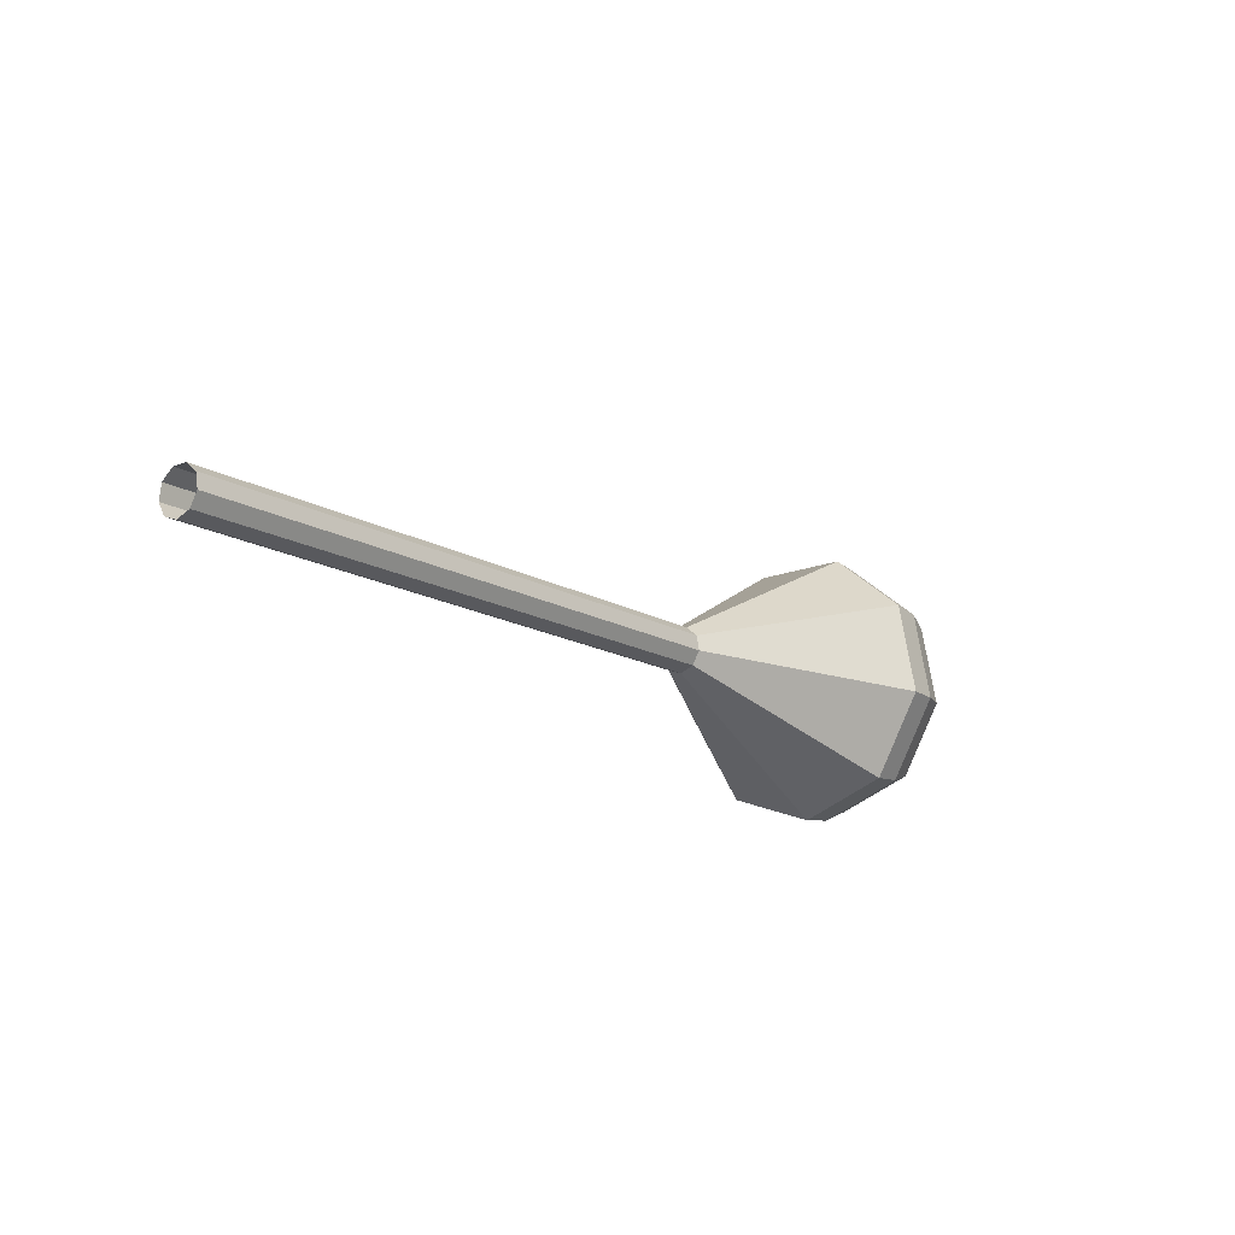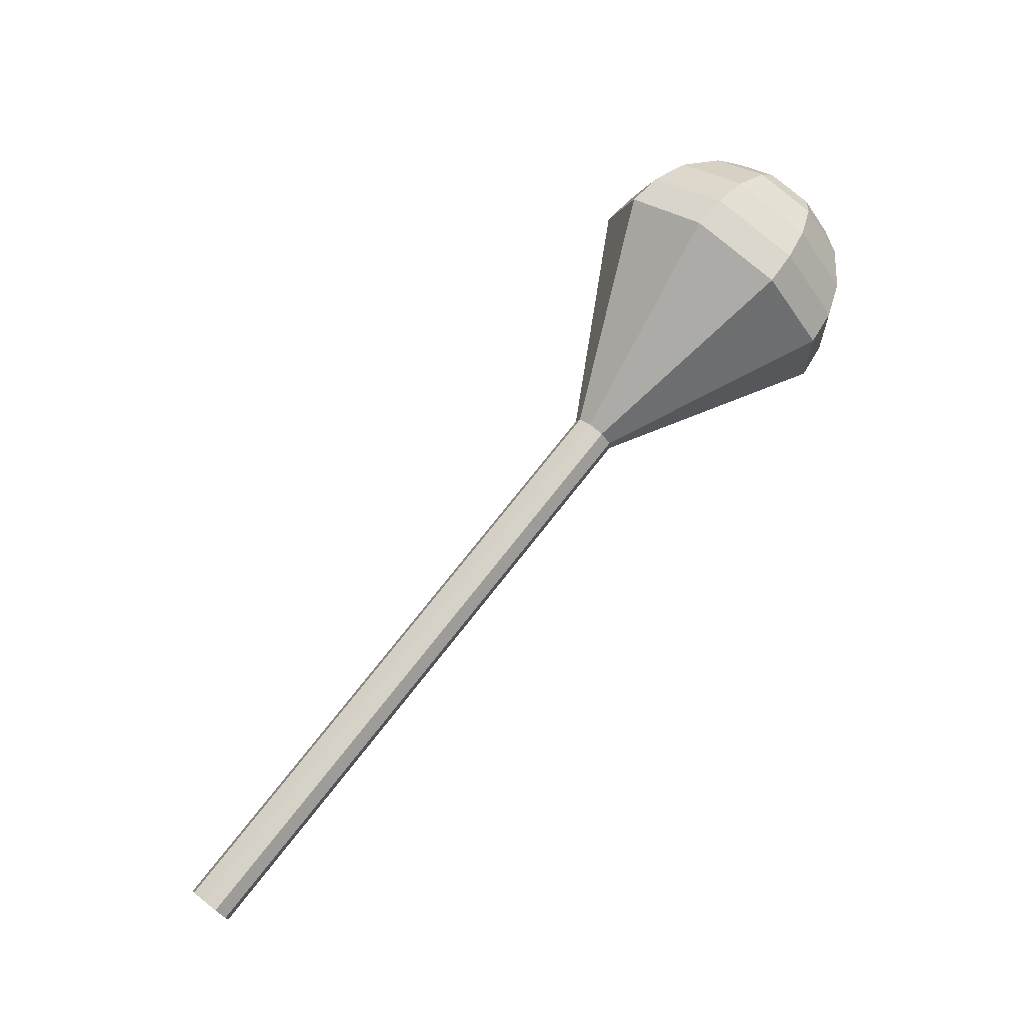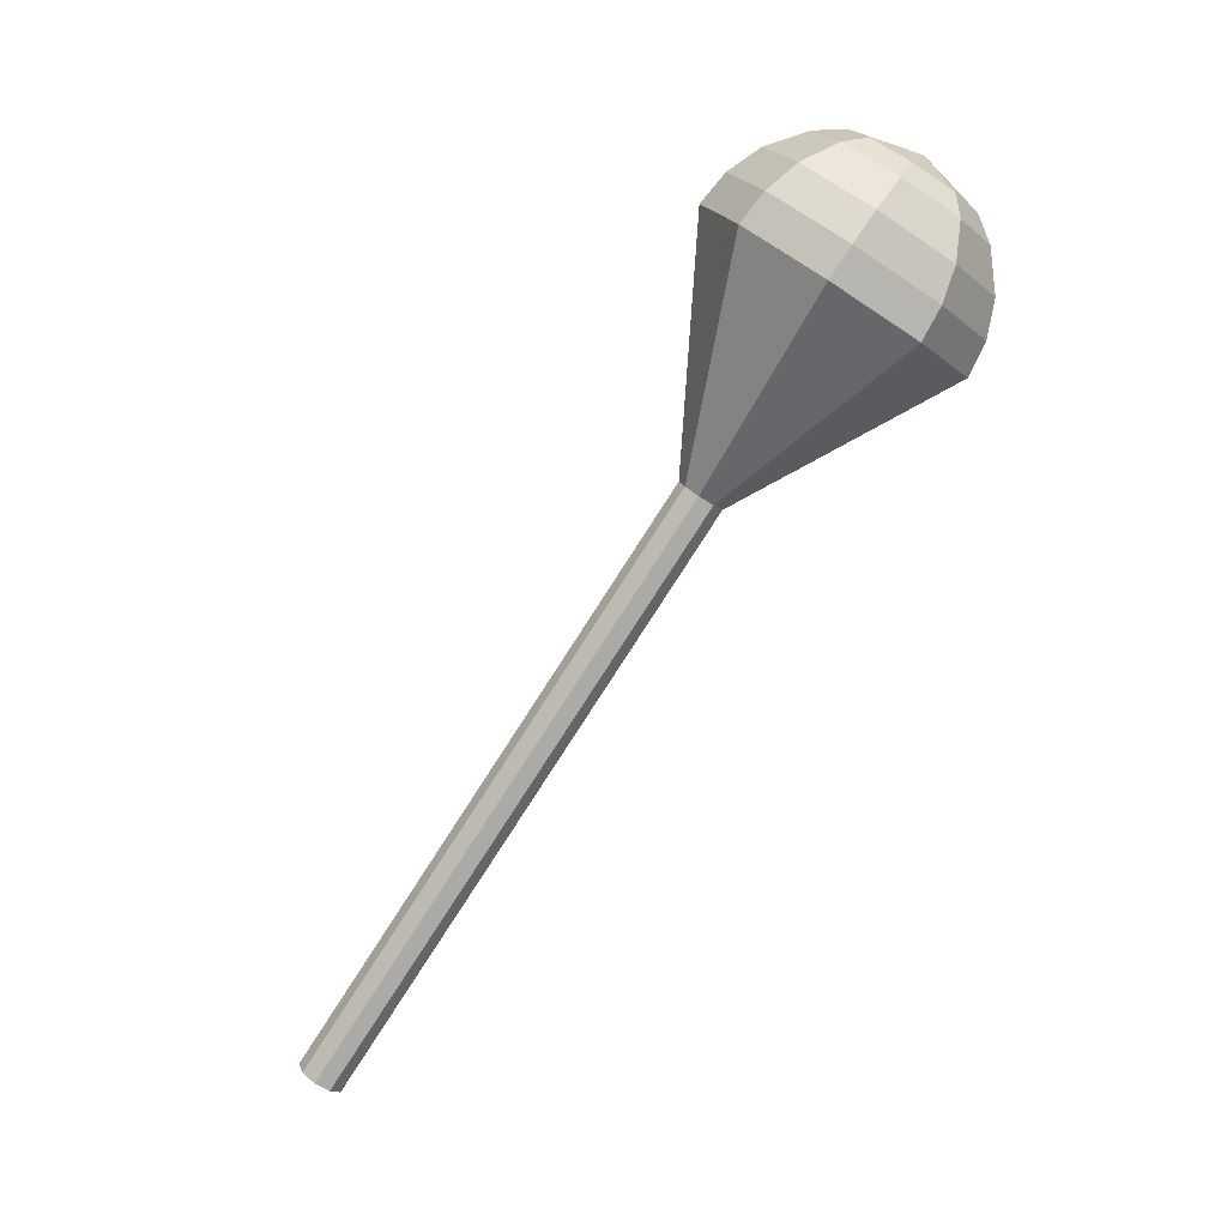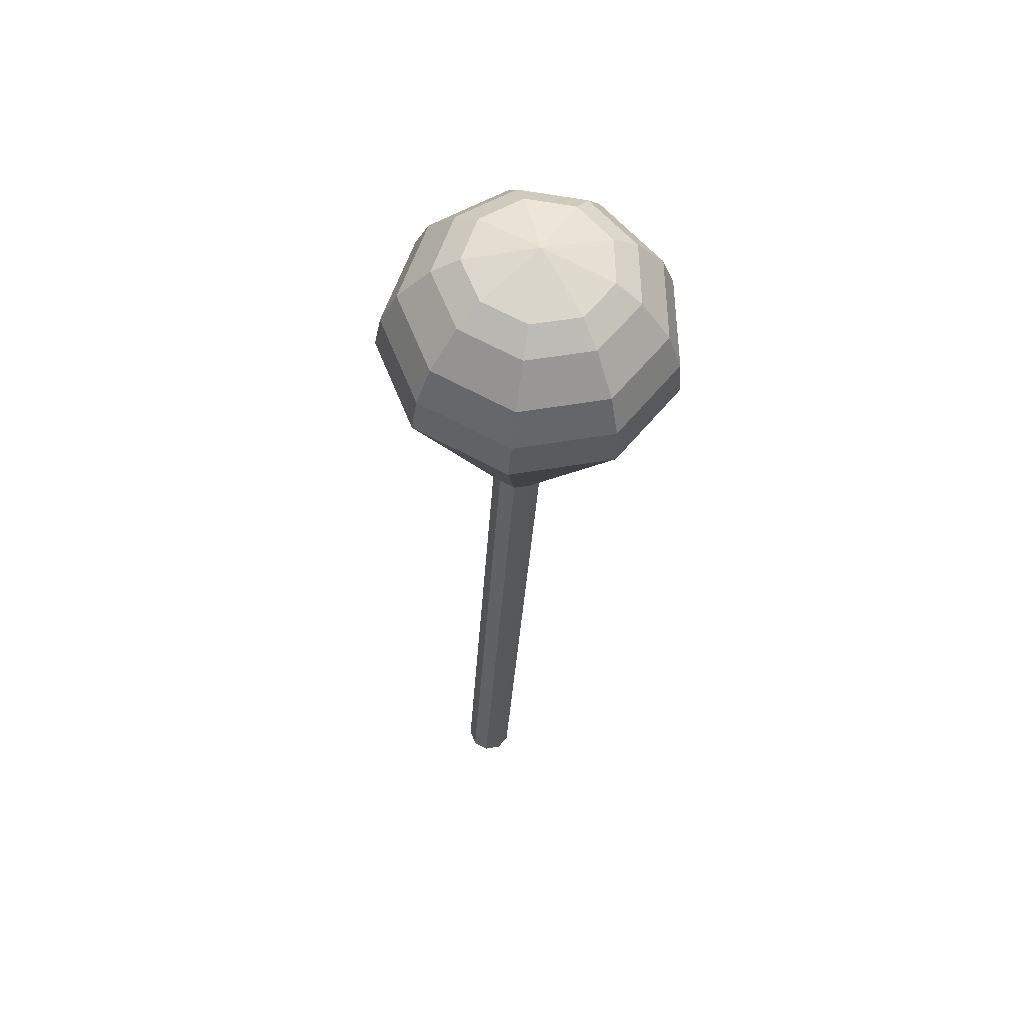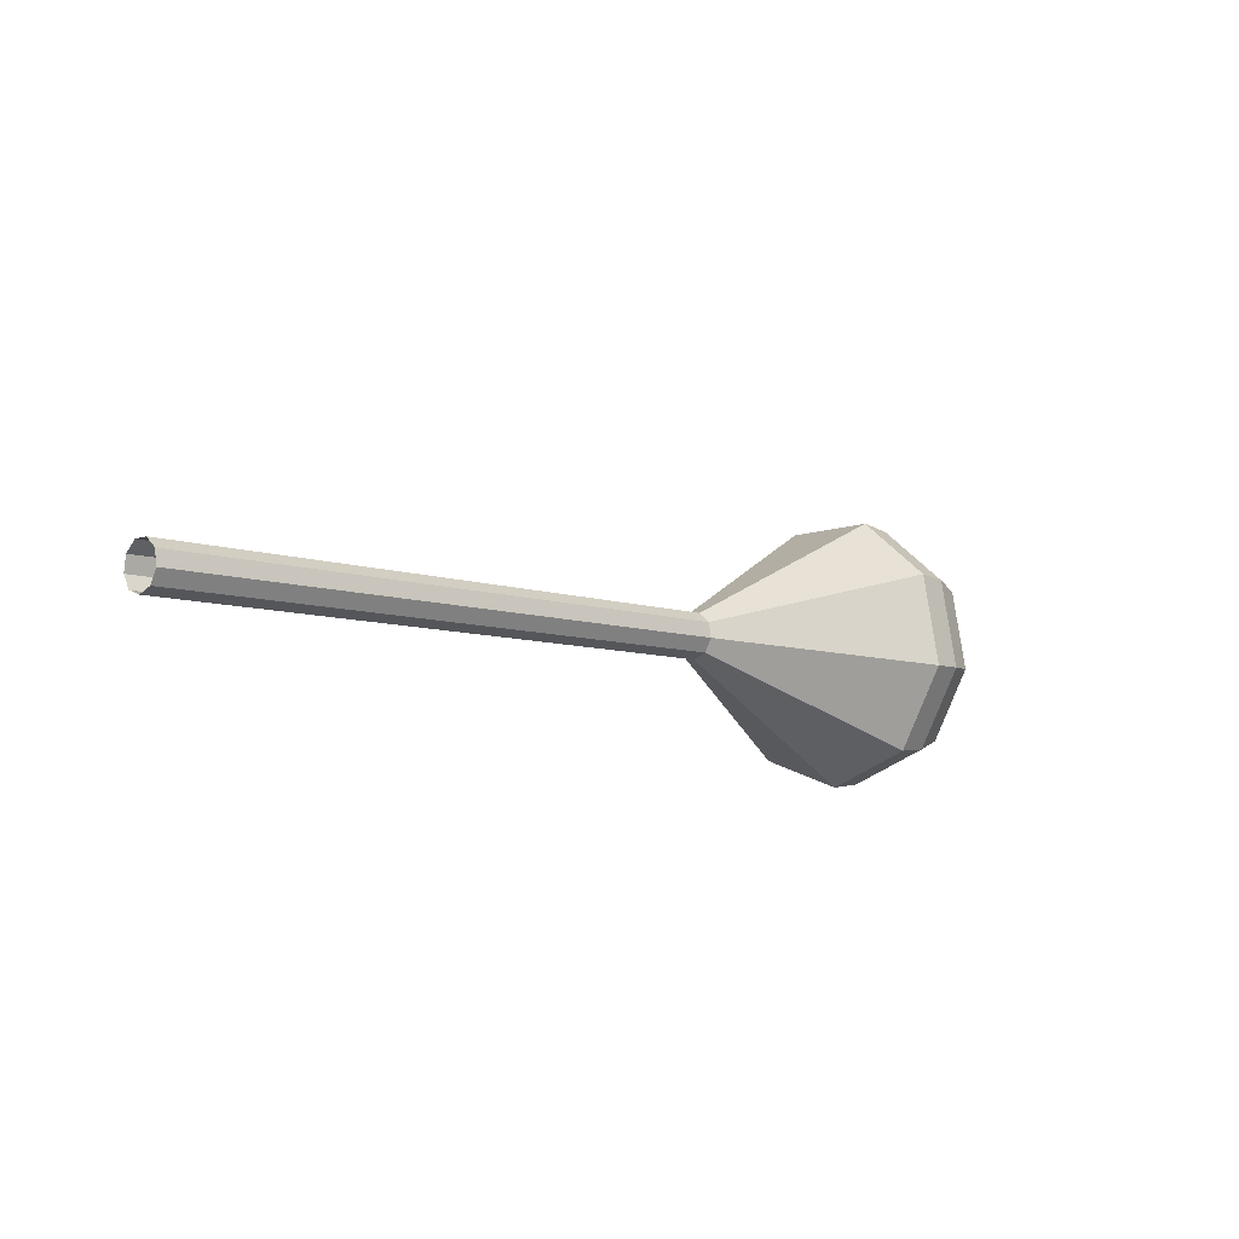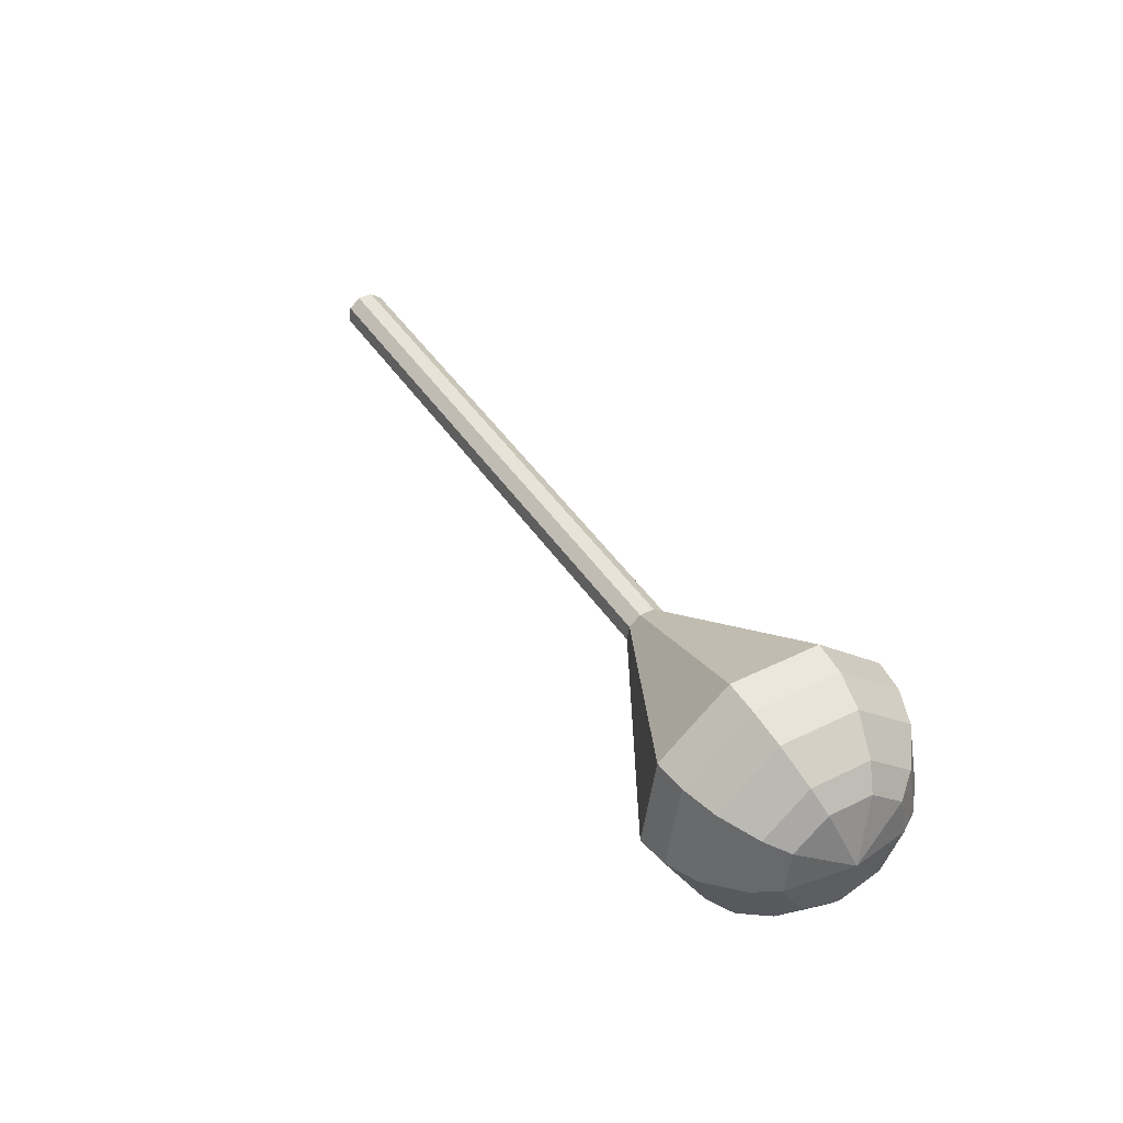
<metadata>
{"format":"obj","ext":"obj","renderer":"f3d","projection":"perspective","resolution":1024,"background":"white","views":[{"elev":-16.7,"azim":-76.7,"up":"+Y"},{"elev":40.3,"azim":-45.5,"up":"+Z"},{"elev":66.6,"azim":-51.7,"up":"+Z"},{"elev":-4.4,"azim":87.6,"up":"+Z"},{"elev":-8.9,"azim":-71.1,"up":"+Y"},{"elev":42.9,"azim":33.8,"up":"+Y"}]}
</metadata>
<code>
g tube1
v 160.4 160 122.1
v 160.8 160.3 121.4
v 160.9 161 121
v 160.8 161.9 121.1
v 160.5 162.4 121.7
v 160.2 162.4 122.5
v 159.9 161.8 123.1
v 159.8 161 123.2
v 160 160.3 122.8
v 160.4 160 122.1
v 165.5 160.1 124.6
v 165.8 160.4 123.9
v 166 161.1 123.5
v 165.9 162 123.6
v 165.6 162.5 124.2
v 165.2 162.5 125
v 165 161.9 125.6
v 164.9 161.1 125.7
v 165.1 160.4 125.3
v 165.5 160.1 124.6
v 170.6 160.2 127.1
v 170.9 160.5 126.4
v 171.1 161.2 126
v 171 162.1 126.1
v 170.7 162.6 126.7
v 170.3 162.6 127.5
v 170 162 128
v 170 161.2 128.2
v 170.2 160.5 127.8
v 170.6 160.2 127.1
v 175.6 160.3 129.6
v 176 160.6 128.8
v 176.2 161.3 128.5
v 176.1 162.2 128.6
v 175.8 162.7 129.2
v 175.4 162.7 129.9
v 175.1 162.1 130.5
v 175.1 161.3 130.7
v 175.3 160.6 130.3
v 175.6 160.3 129.6
v 180.7 160.4 132
v 181.1 160.7 131.3
v 181.2 161.4 130.9
v 181.2 162.2 131.1
v 180.9 162.8 131.7
v 180.5 162.8 132.4
v 180.2 162.2 133
v 180.2 161.4 133.2
v 180.4 160.7 132.8
v 180.7 160.4 132
v 190.9 160.6 137
v 191.2 160.9 136.3
v 191.4 161.6 135.9
v 191.3 162.4 136.1
v 191 163 136.6
v 190.6 163 137.4
v 190.4 162.4 138
v 190.3 161.6 138.1
v 190.5 160.8 137.7
v 190.9 160.6 137
v 201.1 154.5 142
v 203.2 156.3 137.7
v 204.3 160.8 135.4
v 203.8 165.8 136.2
v 202 169.1 139.7
v 199.7 169 144.3
v 198.1 165.7 147.8
v 197.8 160.6 148.6
v 199 156.2 146.3
v 201.1 154.5 142
v 202.8 154.8 142.8
v 204.8 156.5 138.6
v 205.9 160.8 136.4
v 205.4 165.7 137.2
v 203.6 168.9 140.6
v 201.5 168.8 145.1
v 199.8 165.6 148.5
v 199.6 160.7 149.2
v 200.7 156.4 147
v 202.8 154.8 142.8
v 204.5 155.6 143.6
v 206.3 157.1 139.9
v 207.2 161 137.9
v 206.8 165.4 138.6
v 205.2 168.2 141.7
v 203.3 168.1 145.6
v 201.8 165.3 148.7
v 201.6 160.9 149.4
v 202.6 157.1 147.4
v 204.5 155.6 143.6
v 206.1 157.1 144.5
v 207.5 158.3 141.6
v 208.2 161.3 140.1
v 207.9 164.6 140.6
v 206.7 166.8 143
v 205.2 166.7 146
v 204.1 164.5 148.3
v 203.9 161.2 148.9
v 204.7 158.3 147.3
v 206.1 157.1 144.5
v 207 158.5 144.9
v 208 159.4 142.8
v 208.5 161.5 141.7
v 208.2 164 142.1
v 207.4 165.5 143.8
v 206.3 165.5 146
v 205.5 163.9 147.7
v 205.3 161.5 148.1
v 205.9 159.3 147
v 207 158.5 144.9
v 207.7 162.1 145.3
v 207.7 162.1 145.3
v 207.7 162.1 145.3
v 207.7 162.1 145.3
v 207.7 162.1 145.3
v 207.7 162.1 145.3
v 207.7 162.1 145.3
v 207.7 162.1 145.3
v 207.7 162.1 145.3
v 207.7 162.1 145.3
f 1 2 12
f 12 11 1
f 2 3 13
f 13 12 2
f 3 4 14
f 14 13 3
f 4 5 15
f 15 14 4
f 5 6 16
f 16 15 5
f 6 7 17
f 17 16 6
f 7 8 18
f 18 17 7
f 8 9 19
f 19 18 8
f 9 10 20
f 20 19 9
f 11 12 22
f 22 21 11
f 12 13 23
f 23 22 12
f 13 14 24
f 24 23 13
f 14 15 25
f 25 24 14
f 15 16 26
f 26 25 15
f 16 17 27
f 27 26 16
f 17 18 28
f 28 27 17
f 18 19 29
f 29 28 18
f 19 20 30
f 30 29 19
f 21 22 32
f 32 31 21
f 22 23 33
f 33 32 22
f 23 24 34
f 34 33 23
f 24 25 35
f 35 34 24
f 25 26 36
f 36 35 25
f 26 27 37
f 37 36 26
f 27 28 38
f 38 37 27
f 28 29 39
f 39 38 28
f 29 30 40
f 40 39 29
f 31 32 42
f 42 41 31
f 32 33 43
f 43 42 32
f 33 34 44
f 44 43 33
f 34 35 45
f 45 44 34
f 35 36 46
f 46 45 35
f 36 37 47
f 47 46 36
f 37 38 48
f 48 47 37
f 38 39 49
f 49 48 38
f 39 40 50
f 50 49 39
f 41 42 52
f 52 51 41
f 42 43 53
f 53 52 42
f 43 44 54
f 54 53 43
f 44 45 55
f 55 54 44
f 45 46 56
f 56 55 45
f 46 47 57
f 57 56 46
f 47 48 58
f 58 57 47
f 48 49 59
f 59 58 48
f 49 50 60
f 60 59 49
f 51 52 62
f 62 61 51
f 52 53 63
f 63 62 52
f 53 54 64
f 64 63 53
f 54 55 65
f 65 64 54
f 55 56 66
f 66 65 55
f 56 57 67
f 67 66 56
f 57 58 68
f 68 67 57
f 58 59 69
f 69 68 58
f 59 60 70
f 70 69 59
f 61 62 72
f 72 71 61
f 62 63 73
f 73 72 62
f 63 64 74
f 74 73 63
f 64 65 75
f 75 74 64
f 65 66 76
f 76 75 65
f 66 67 77
f 77 76 66
f 67 68 78
f 78 77 67
f 68 69 79
f 79 78 68
f 69 70 80
f 80 79 69
f 71 72 82
f 82 81 71
f 72 73 83
f 83 82 72
f 73 74 84
f 84 83 73
f 74 75 85
f 85 84 74
f 75 76 86
f 86 85 75
f 76 77 87
f 87 86 76
f 77 78 88
f 88 87 77
f 78 79 89
f 89 88 78
f 79 80 90
f 90 89 79
f 81 82 92
f 92 91 81
f 82 83 93
f 93 92 82
f 83 84 94
f 94 93 83
f 84 85 95
f 95 94 84
f 85 86 96
f 96 95 85
f 86 87 97
f 97 96 86
f 87 88 98
f 98 97 87
f 88 89 99
f 99 98 88
f 89 90 100
f 100 99 89
f 91 92 102
f 102 101 91
f 92 93 103
f 103 102 92
f 93 94 104
f 104 103 93
f 94 95 105
f 105 104 94
f 95 96 106
f 106 105 95
f 96 97 107
f 107 106 96
f 97 98 108
f 108 107 97
f 98 99 109
f 109 108 98
f 99 100 110
f 110 109 99
f 101 102 112
f 112 111 101
f 102 103 113
f 113 112 102
f 103 104 114
f 114 113 103
f 104 105 115
f 115 114 104
f 105 106 116
f 116 115 105
f 106 107 117
f 117 116 106
f 107 108 118
f 118 117 107
f 108 109 119
f 119 118 108
f 109 110 120
f 120 119 109
g

</code>
